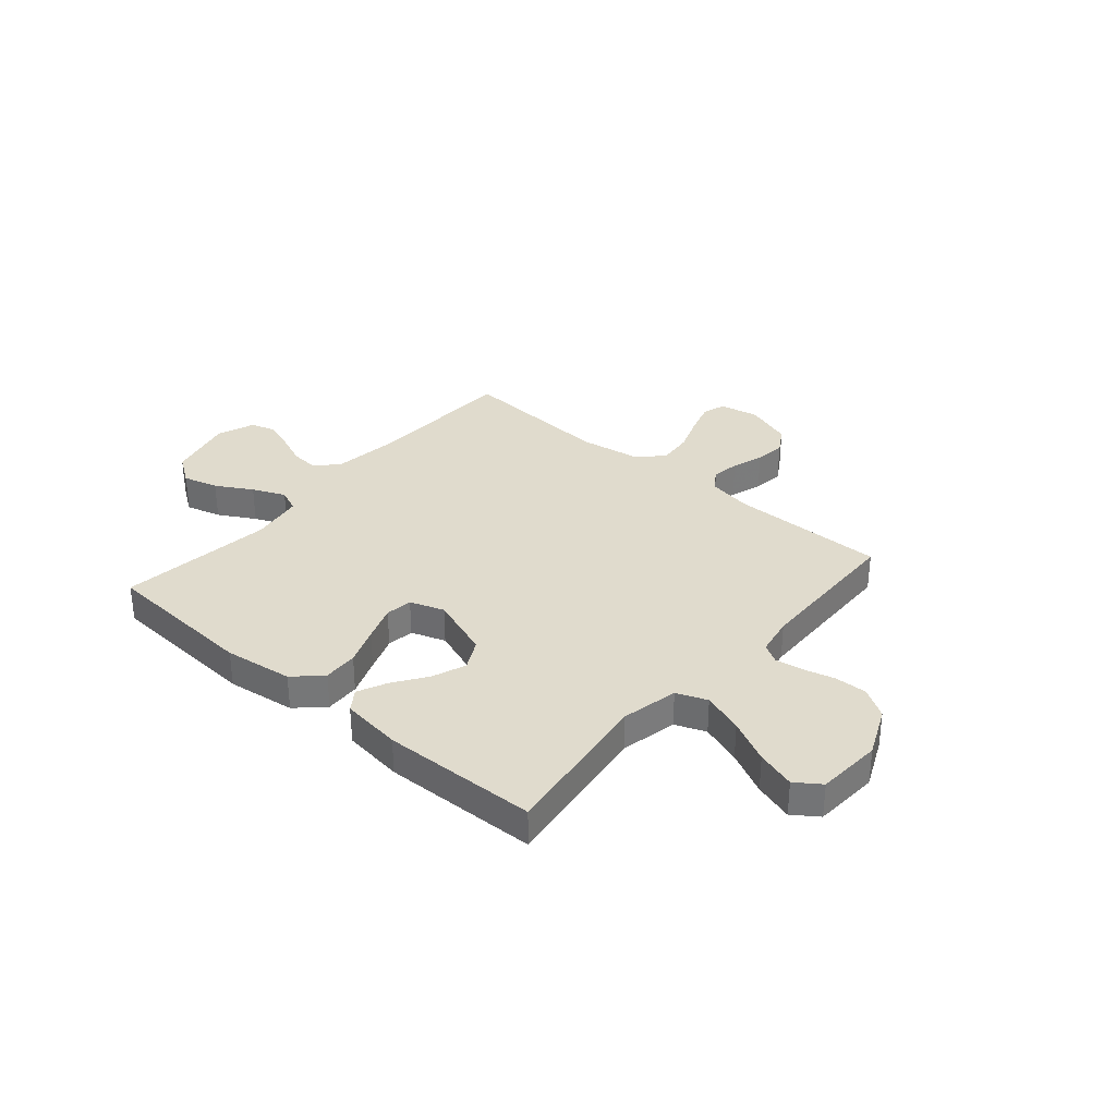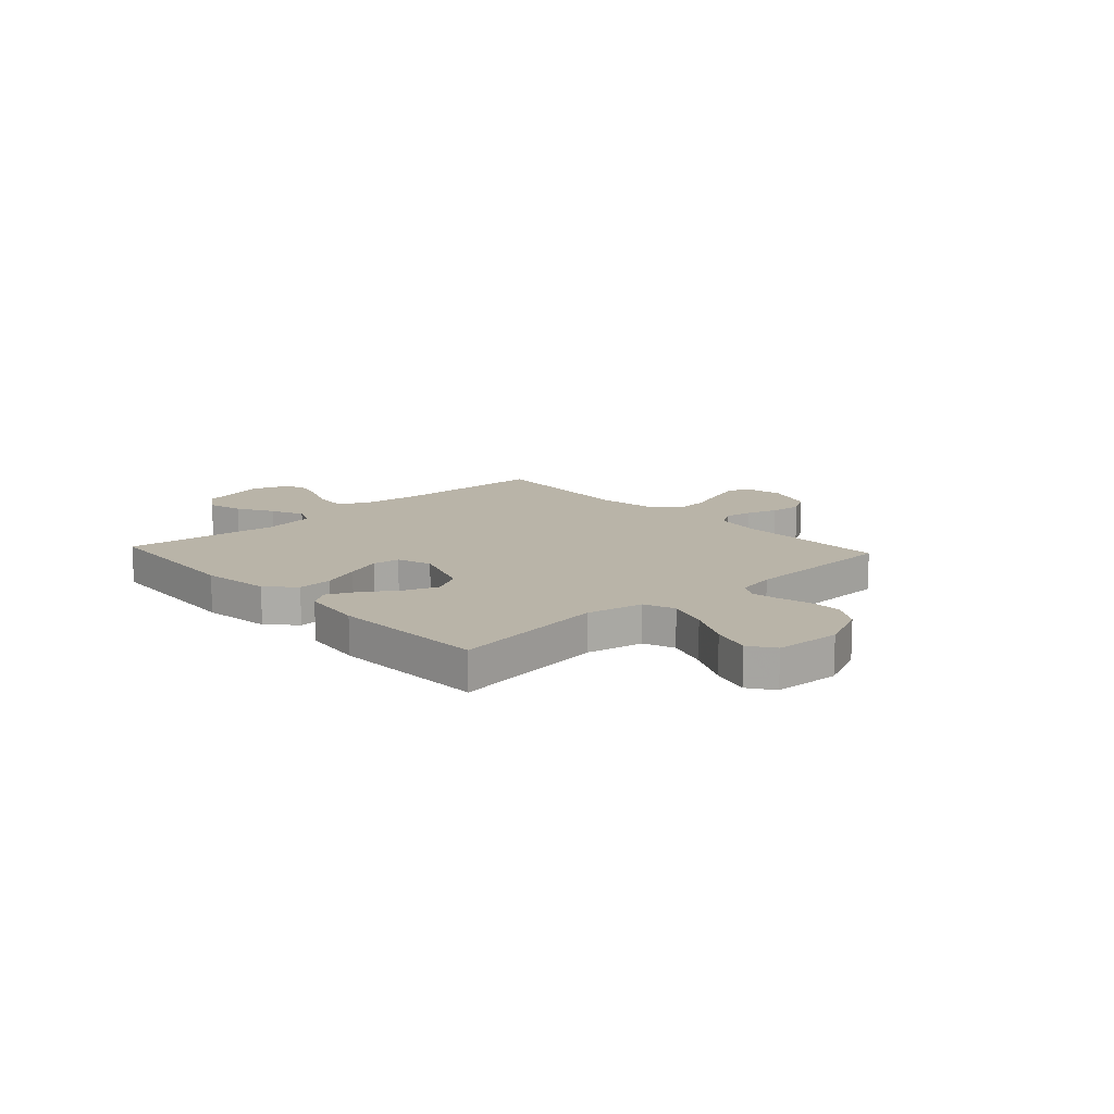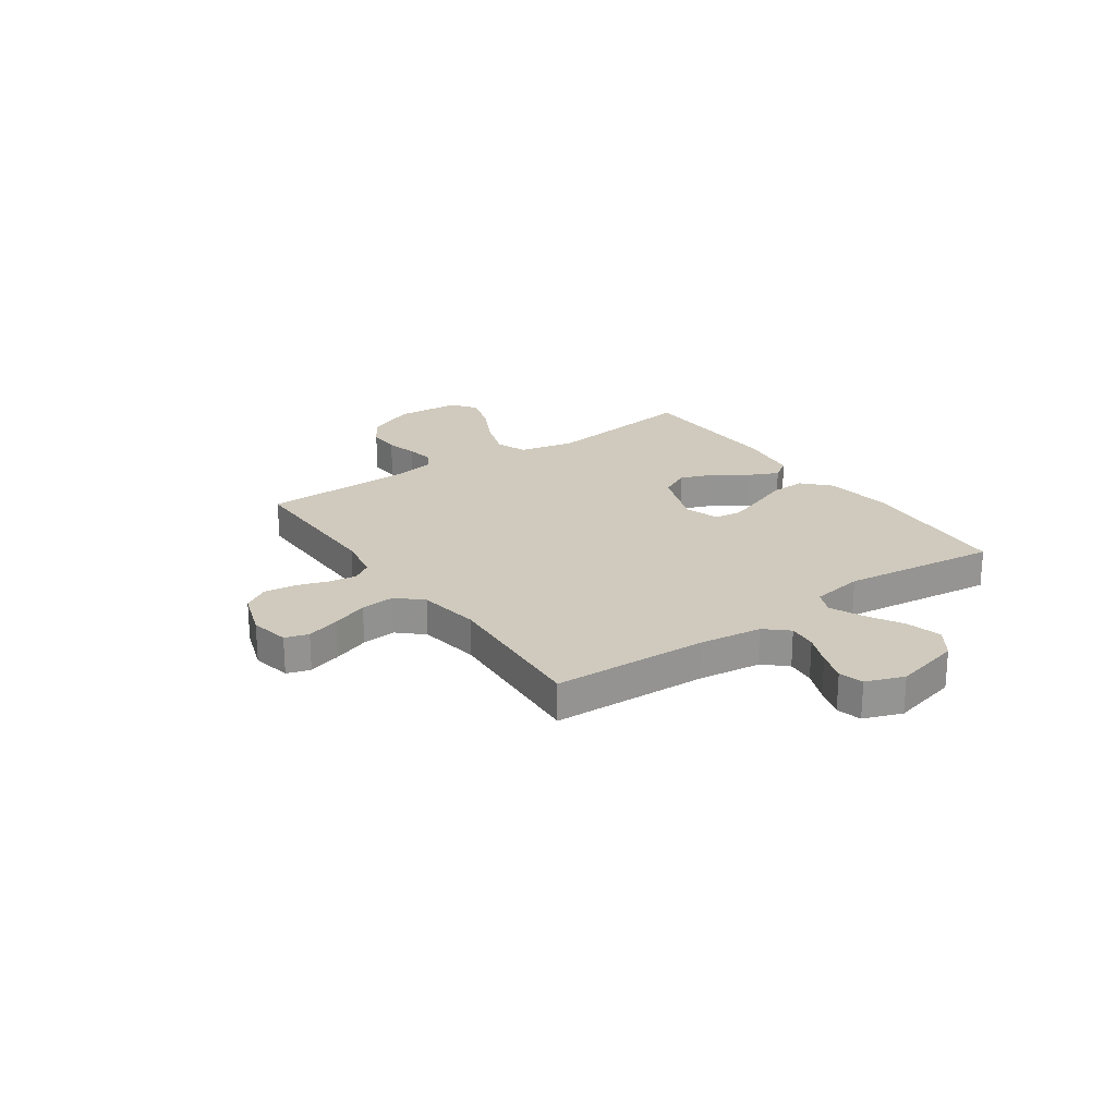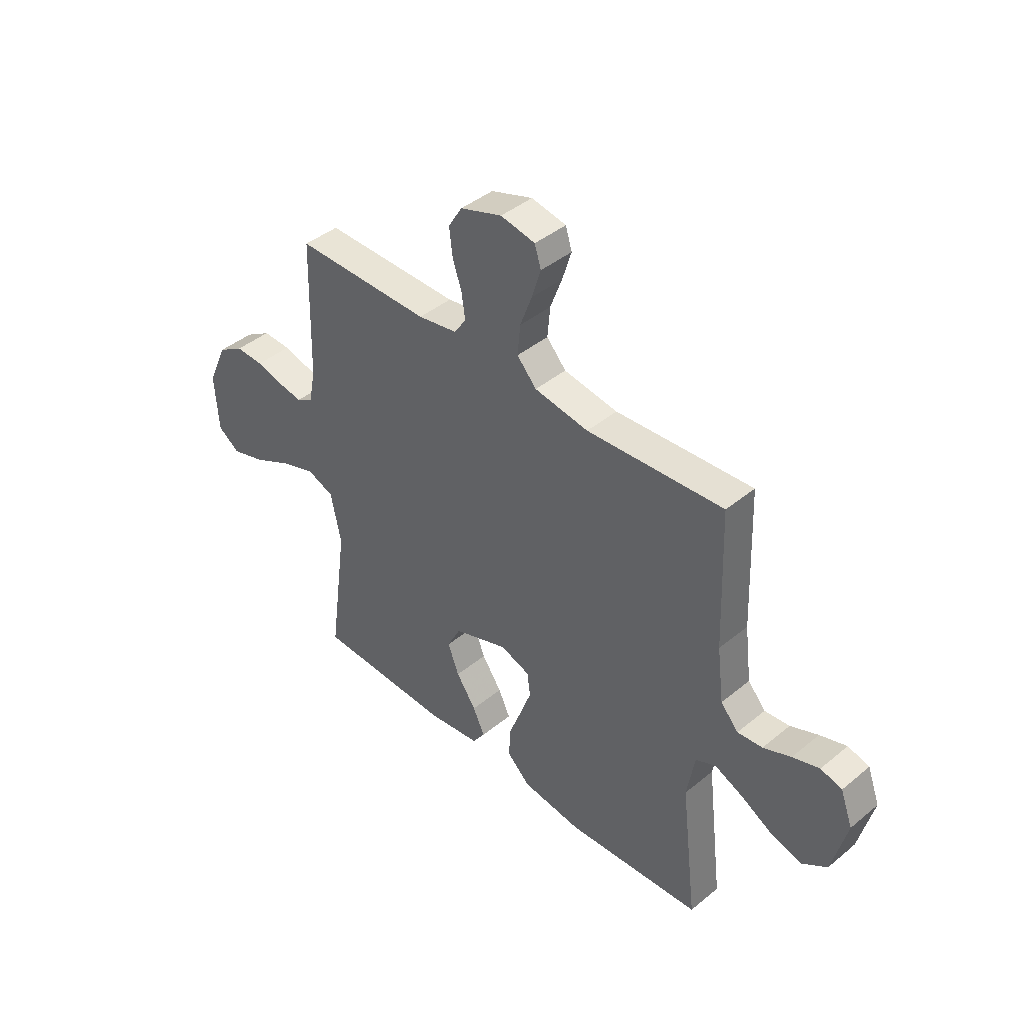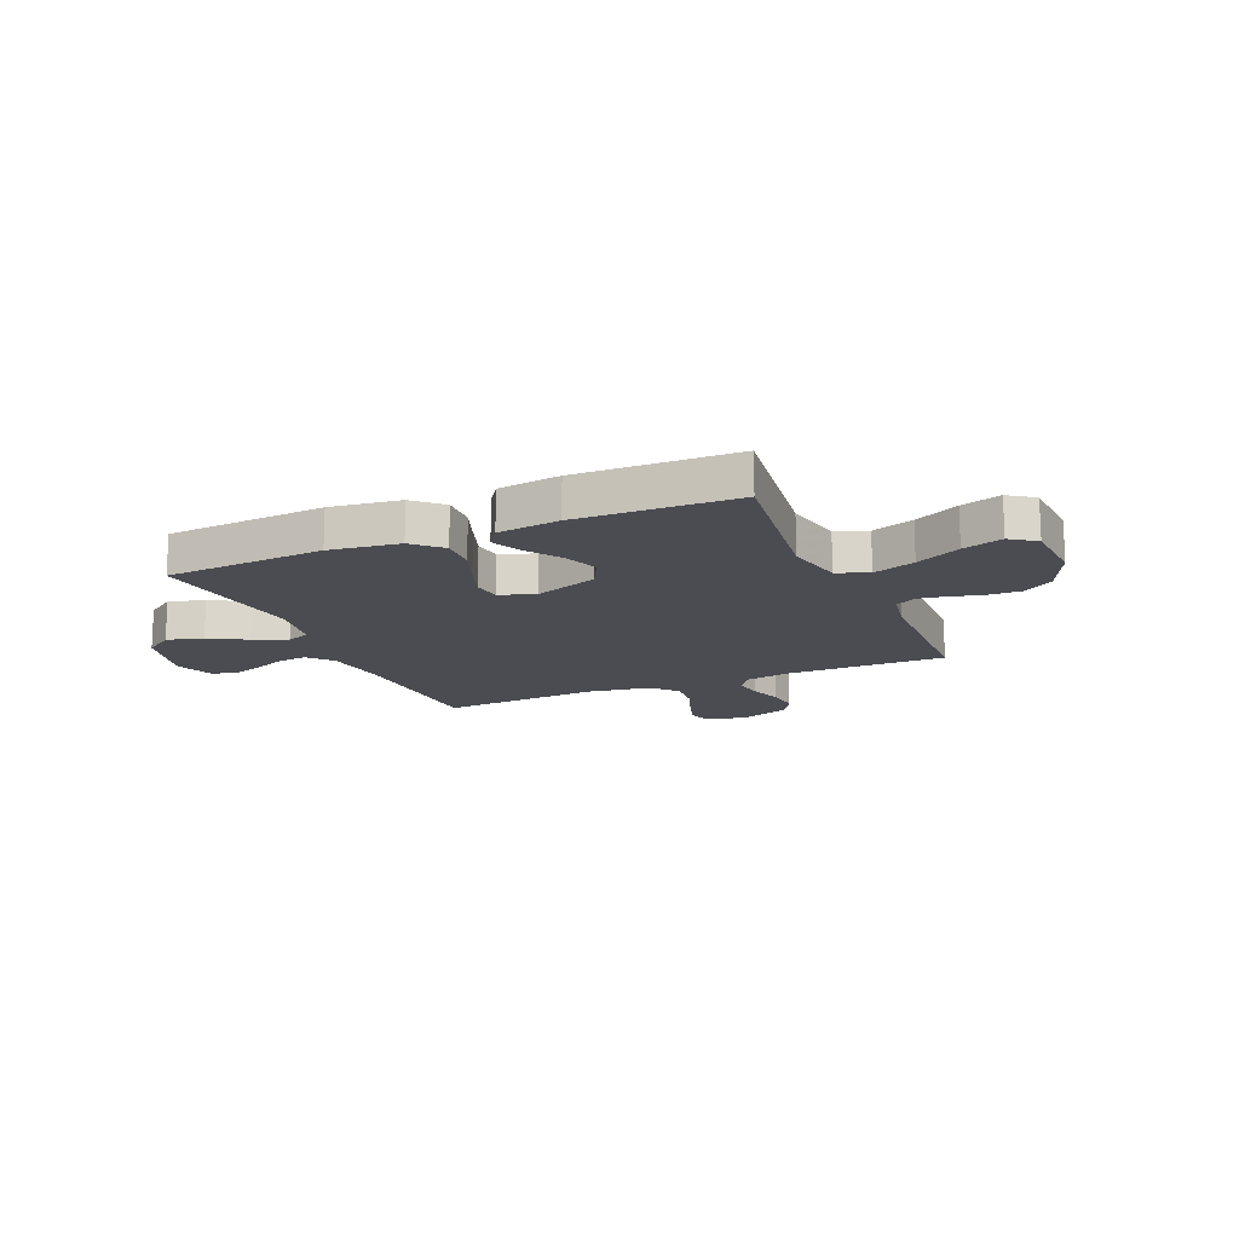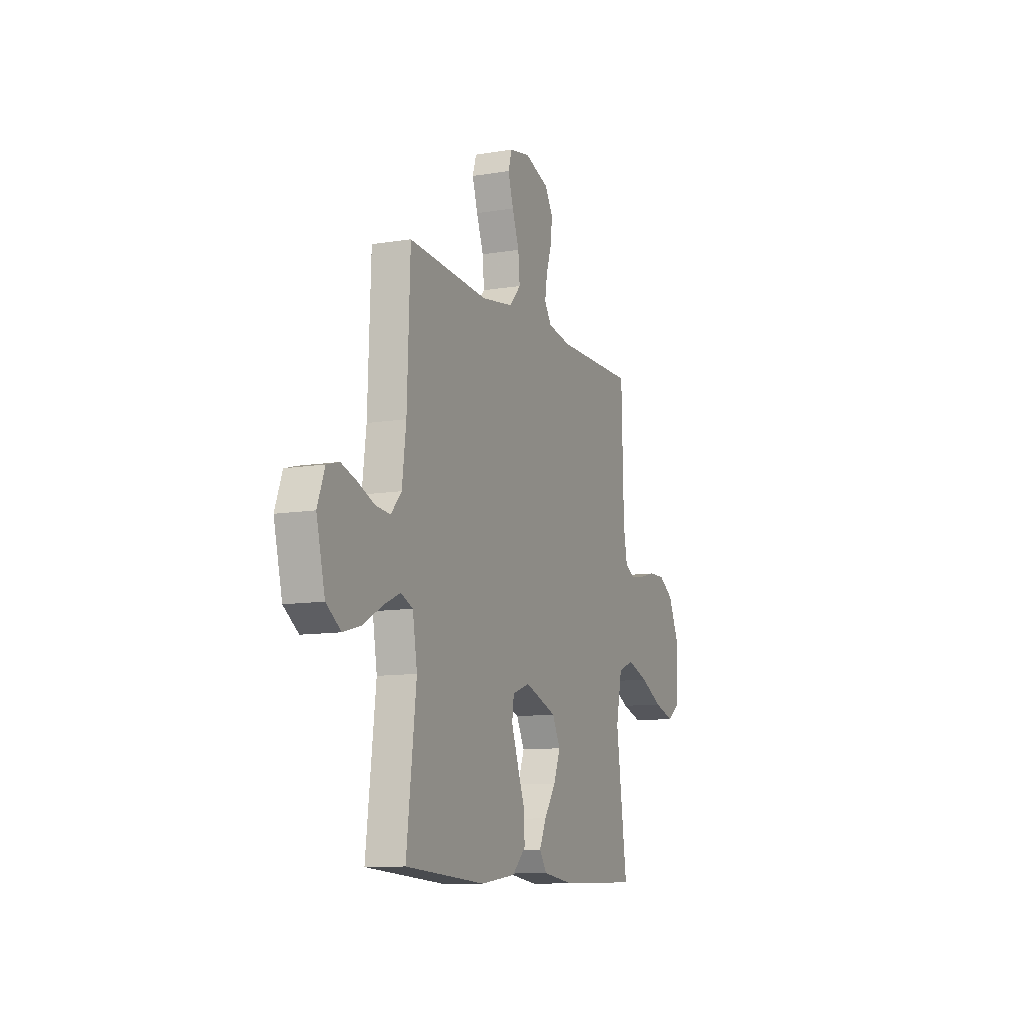
<metadata>
{"format":"obj","ext":"obj","renderer":"f3d","projection":"perspective","resolution":1024,"background":"white","views":[{"elev":33.2,"azim":-139.3,"up":"+Y"},{"elev":13.2,"azim":-132.7,"up":"+Y"},{"elev":23.0,"azim":55.2,"up":"+Y"},{"elev":42.1,"azim":45.4,"up":"+Z"},{"elev":-15.5,"azim":-156.6,"up":"+Y"},{"elev":-10.7,"azim":112.5,"up":"+Z"}]}
</metadata>
<code>
v 0.5 0.07 -0.5
v 0.2 0.07 -0.519
v 0.068 0.07 -0.501
v 0.017 0.07 -0.452
v 0.02 0.07 -0.385
v 0.048 0.07 -0.312
v 0.073 0.07 -0.243
v 0.066 0.07 -0.191
v 0 0.07 -0.168
v -0.12 0.07 -0.211
v -0.15 0.07 -0.269
v -0.125 0.07 -0.334
v -0.081 0.07 -0.398
v -0.055 0.07 -0.454
v -0.083 0.07 -0.494
v -0.2 0.07 -0.509
v -0.5 0.07 -0.5
v -0.459 0.07 -0.2
v -0.482 0.07 -0.091
v -0.541 0.07 -0.068
v -0.62 0.07 -0.095
v -0.704 0.07 -0.137
v -0.779 0.07 -0.16
v -0.827 0.07 -0.126
v -0.835 0.07 0
v -0.792 0.07 0.096
v -0.735 0.07 0.131
v -0.673 0.07 0.129
v -0.612 0.07 0.113
v -0.559 0.07 0.104
v -0.522 0.07 0.126
v -0.508 0.07 0.2
v -0.5 0.07 0.5
v -0.2 0.07 0.498
v -0.113 0.07 0.513
v -0.087 0.07 0.552
v -0.095 0.07 0.606
v -0.115 0.07 0.667
v -0.122 0.07 0.727
v -0.092 0.07 0.776
v 0 0.07 0.807
v 0.076 0.07 0.792
v 0.09 0.07 0.747
v 0.07 0.07 0.683
v 0.044 0.07 0.613
v 0.038 0.07 0.547
v 0.081 0.07 0.5
v 0.2 0.07 0.481
v 0.5 0.07 0.5
v 0.511 0.07 0.2
v 0.526 0.07 0.081
v 0.565 0.07 0.037
v 0.62 0.07 0.042
v 0.681 0.07 0.067
v 0.74 0.07 0.086
v 0.787 0.07 0.073
v 0.814 0.07 0
v 0.782 0.07 -0.129
v 0.727 0.07 -0.167
v 0.659 0.07 -0.148
v 0.589 0.07 -0.108
v 0.526 0.07 -0.08
v 0.481 0.07 -0.099
v 0.464 0.07 -0.2
v 0.5 0 -0.5
v 0.2 0 -0.519
v 0.068 0 -0.501
v 0.017 0 -0.452
v 0.02 0 -0.385
v 0.048 0 -0.312
v 0.073 0 -0.243
v 0.066 0 -0.191
v 0 0 -0.168
v -0.12 0 -0.211
v -0.15 0 -0.269
v -0.125 0 -0.334
v -0.081 0 -0.398
v -0.055 0 -0.454
v -0.083 0 -0.494
v -0.2 0 -0.509
v -0.5 0 -0.5
v -0.459 0 -0.2
v -0.482 0 -0.091
v -0.541 0 -0.068
v -0.62 0 -0.095
v -0.704 0 -0.137
v -0.779 0 -0.16
v -0.827 0 -0.126
v -0.835 0 0
v -0.792 0 0.096
v -0.735 0 0.131
v -0.673 0 0.129
v -0.612 0 0.113
v -0.559 0 0.104
v -0.522 0 0.126
v -0.508 0 0.2
v -0.5 0 0.5
v -0.2 0 0.498
v -0.113 0 0.513
v -0.087 0 0.552
v -0.095 0 0.606
v -0.115 0 0.667
v -0.122 0 0.727
v -0.092 0 0.776
v 0 0 0.807
v 0.076 0 0.792
v 0.09 0 0.747
v 0.07 0 0.683
v 0.044 0 0.613
v 0.038 0 0.547
v 0.081 0 0.5
v 0.2 0 0.481
v 0.5 0 0.5
v 0.511 0 0.2
v 0.526 0 0.081
v 0.565 0 0.037
v 0.62 0 0.042
v 0.681 0 0.067
v 0.74 0 0.086
v 0.787 0 0.073
v 0.814 0 0
v 0.782 0 -0.129
v 0.727 0 -0.167
v 0.659 0 -0.148
v 0.589 0 -0.108
v 0.526 0 -0.08
v 0.481 0 -0.099
v 0.464 0 -0.2
f 59 60 61
f 58 59 61
f 57 58 61
f 56 57 61
f 55 56 61
f 54 55 61
f 53 54 61
f 52 53 61 62
f 51 52 62 63
f 48 49 50
f 50 51 63
f 48 50 63
f 47 48 63
f 43 44 45
f 42 43 45
f 41 42 45
f 40 41 45
f 39 40 45
f 38 39 45
f 37 38 45
f 36 37 45 46
f 47 63 64
f 46 47 64
f 36 46 64
f 35 36 64
f 27 28 29
f 26 27 29
f 25 26 29
f 24 25 29
f 23 24 29
f 22 23 29
f 21 22 29
f 20 21 29 30
f 19 20 30 31
f 16 17 18
f 15 16 18
f 14 15 18
f 13 14 18
f 12 13 18
f 19 31 32
f 18 19 32
f 12 18 32
f 11 12 32
f 4 5 6
f 3 4 6
f 2 3 6
f 1 2 6
f 64 1 6
f 64 6 7
f 34 35 64
f 32 33 34
f 11 32 34
f 10 11 34
f 9 10 34
f 8 9 34 64
f 7 8 64
f 125 124 123
f 125 123 122
f 125 122 121
f 125 121 120
f 125 120 119
f 125 119 118
f 125 118 117
f 126 125 117 116
f 127 126 116 115
f 114 113 112
f 127 115 114
f 127 114 112
f 127 112 111
f 109 108 107
f 109 107 106
f 109 106 105
f 109 105 104
f 109 104 103
f 109 103 102
f 109 102 101
f 110 109 101 100
f 128 127 111
f 128 111 110
f 128 110 100
f 128 100 99
f 93 92 91
f 93 91 90
f 93 90 89
f 93 89 88
f 93 88 87
f 93 87 86
f 93 86 85
f 94 93 85 84
f 95 94 84 83
f 82 81 80
f 82 80 79
f 82 79 78
f 82 78 77
f 82 77 76
f 96 95 83
f 96 83 82
f 96 82 76
f 96 76 75
f 70 69 68
f 70 68 67
f 70 67 66
f 70 66 65
f 70 65 128
f 71 70 128
f 128 99 98
f 98 97 96
f 98 96 75
f 98 75 74
f 98 74 73
f 128 98 73 72
f 128 72 71
f 1 65 66 2
f 2 66 67 3
f 3 67 68 4
f 4 68 69 5
f 5 69 70 6
f 6 70 71 7
f 7 71 72 8
f 8 72 73 9
f 9 73 74 10
f 10 74 75 11
f 11 75 76 12
f 12 76 77 13
f 13 77 78 14
f 14 78 79 15
f 15 79 80 16
f 16 80 81 17
f 17 81 82 18
f 18 82 83 19
f 19 83 84 20
f 20 84 85 21
f 21 85 86 22
f 22 86 87 23
f 23 87 88 24
f 24 88 89 25
f 25 89 90 26
f 26 90 91 27
f 27 91 92 28
f 28 92 93 29
f 29 93 94 30
f 30 94 95 31
f 31 95 96 32
f 32 96 97 33
f 33 97 98 34
f 34 98 99 35
f 35 99 100 36
f 36 100 101 37
f 37 101 102 38
f 38 102 103 39
f 39 103 104 40
f 40 104 105 41
f 41 105 106 42
f 42 106 107 43
f 43 107 108 44
f 44 108 109 45
f 45 109 110 46
f 46 110 111 47
f 47 111 112 48
f 48 112 113 49
f 49 113 114 50
f 50 114 115 51
f 51 115 116 52
f 52 116 117 53
f 53 117 118 54
f 54 118 119 55
f 55 119 120 56
f 56 120 121 57
f 57 121 122 58
f 58 122 123 59
f 59 123 124 60
f 60 124 125 61
f 61 125 126 62
f 62 126 127 63
f 63 127 128 64
f 64 128 65 1

</code>
